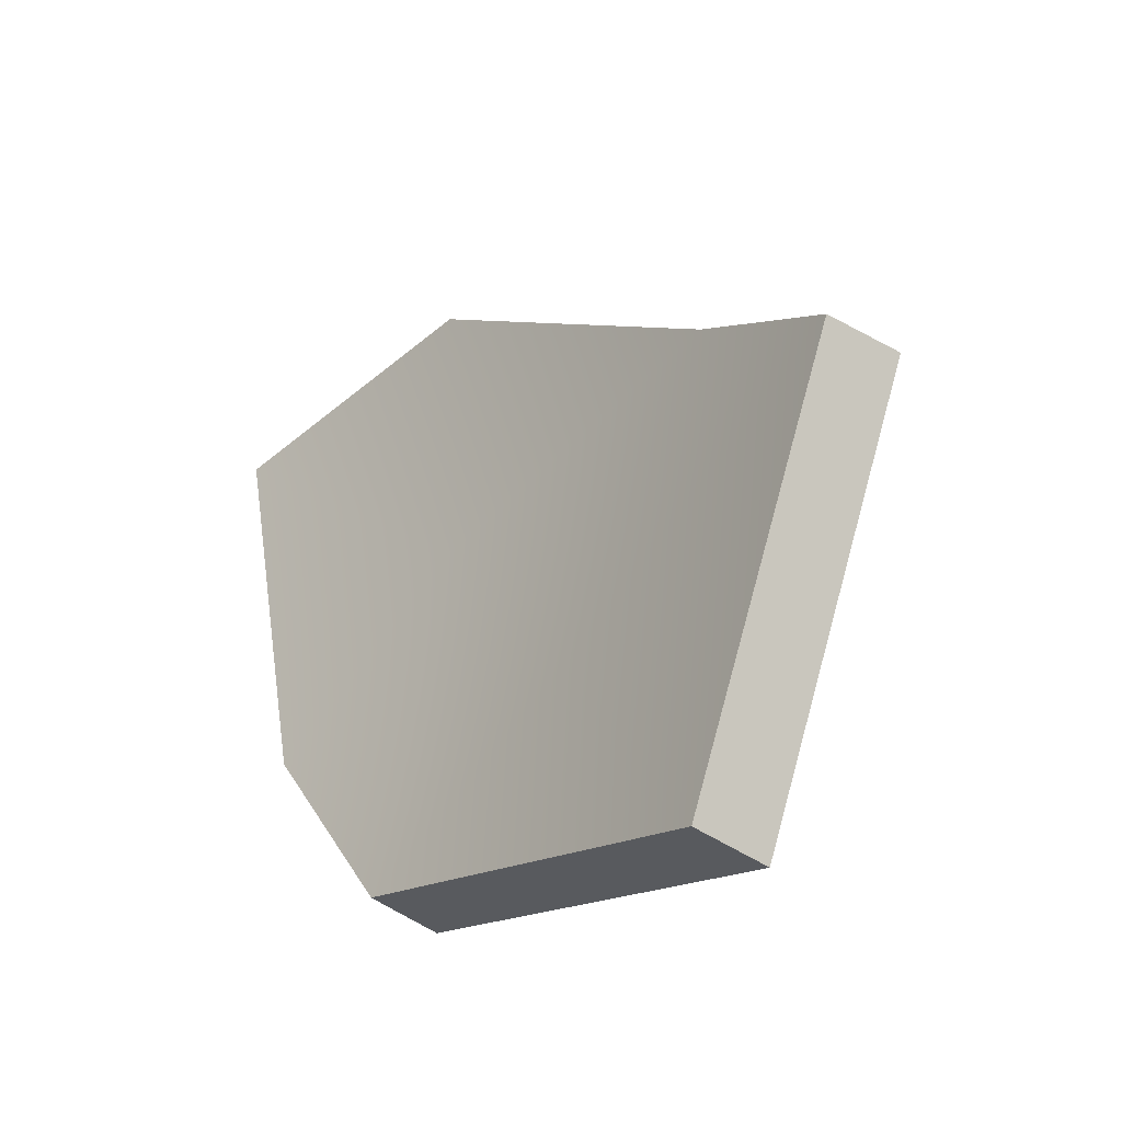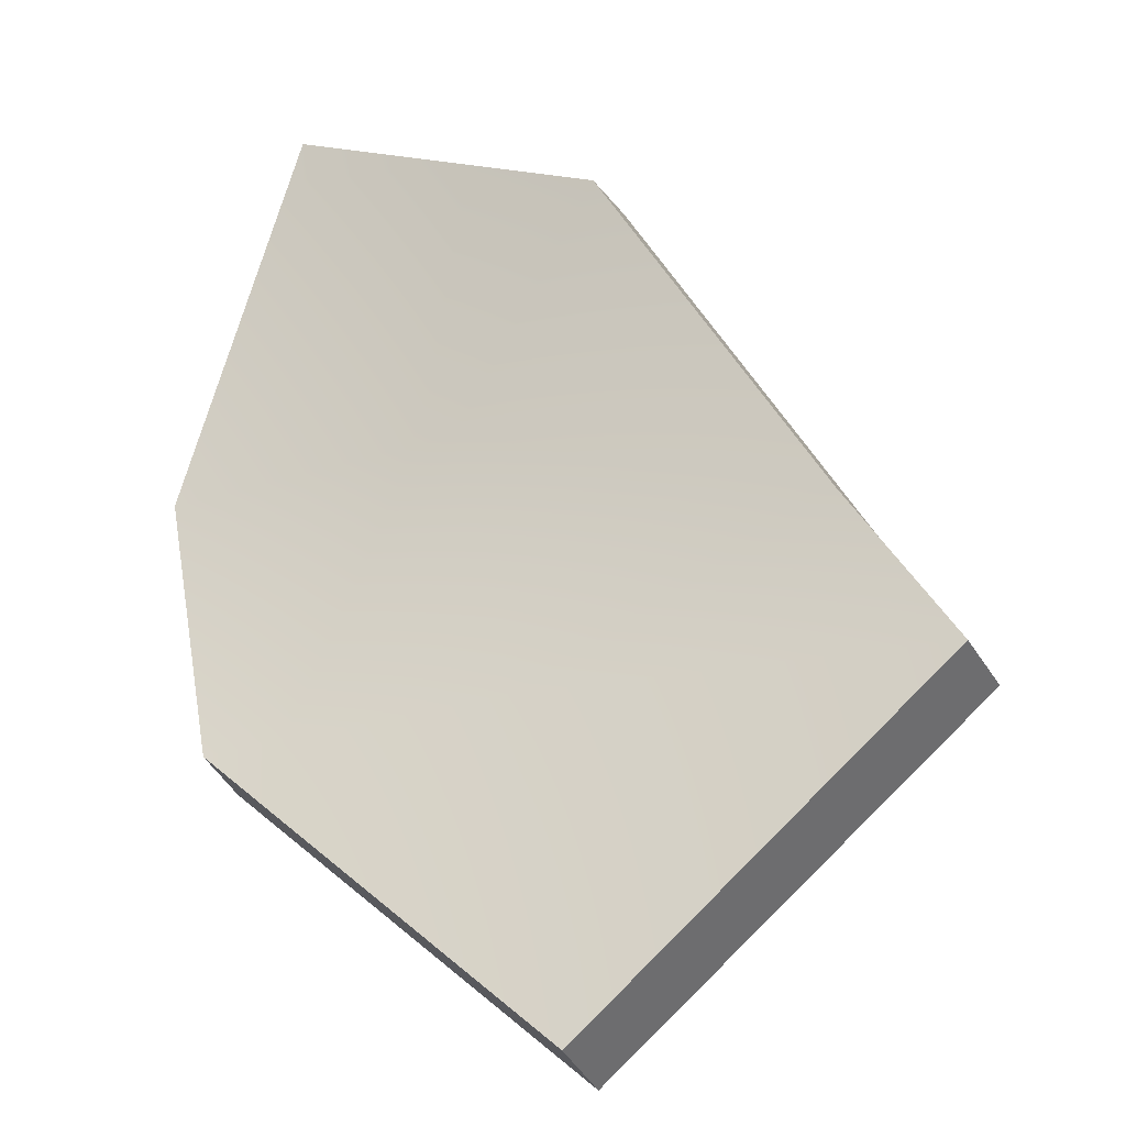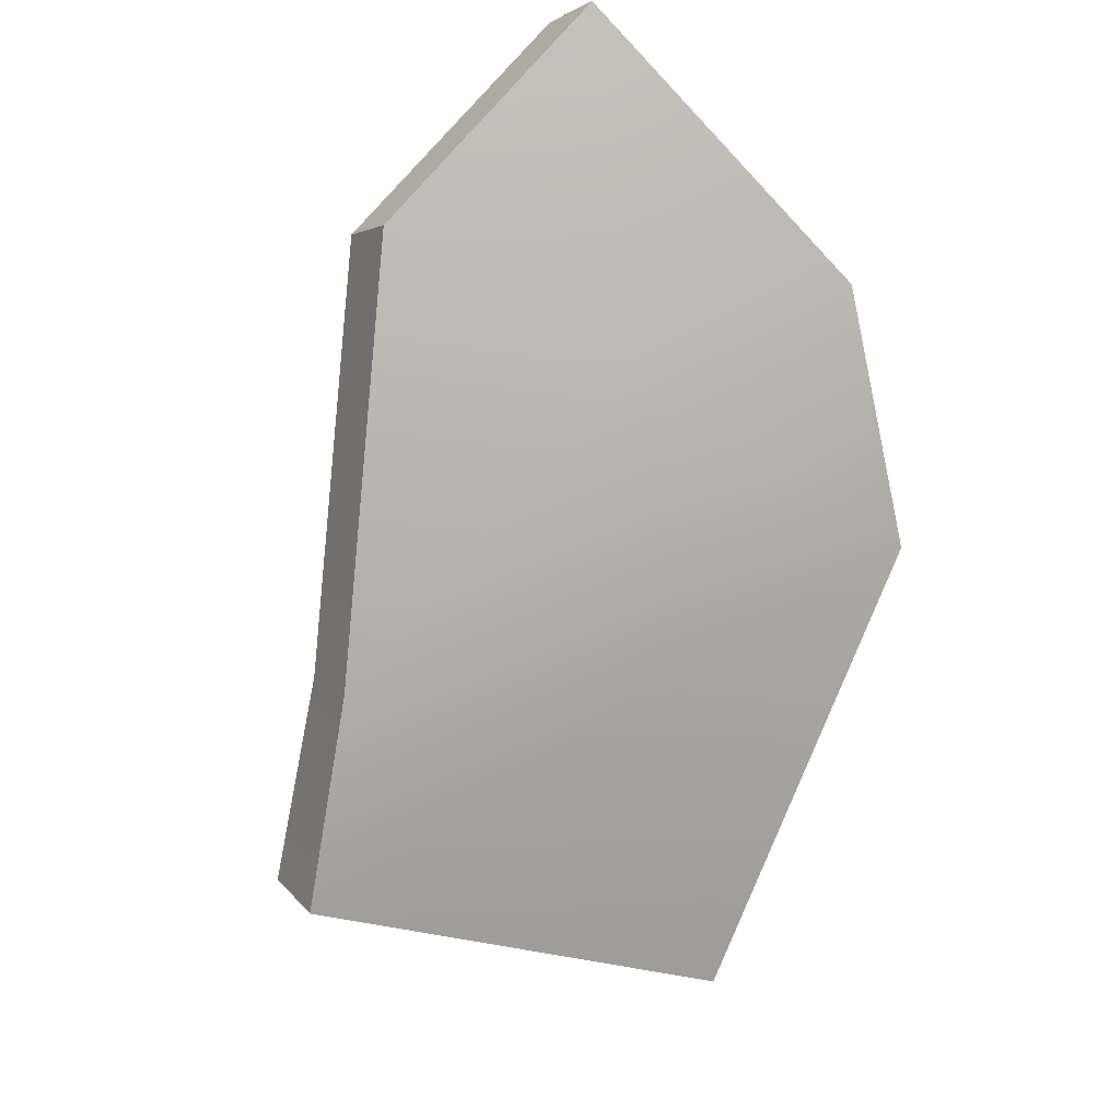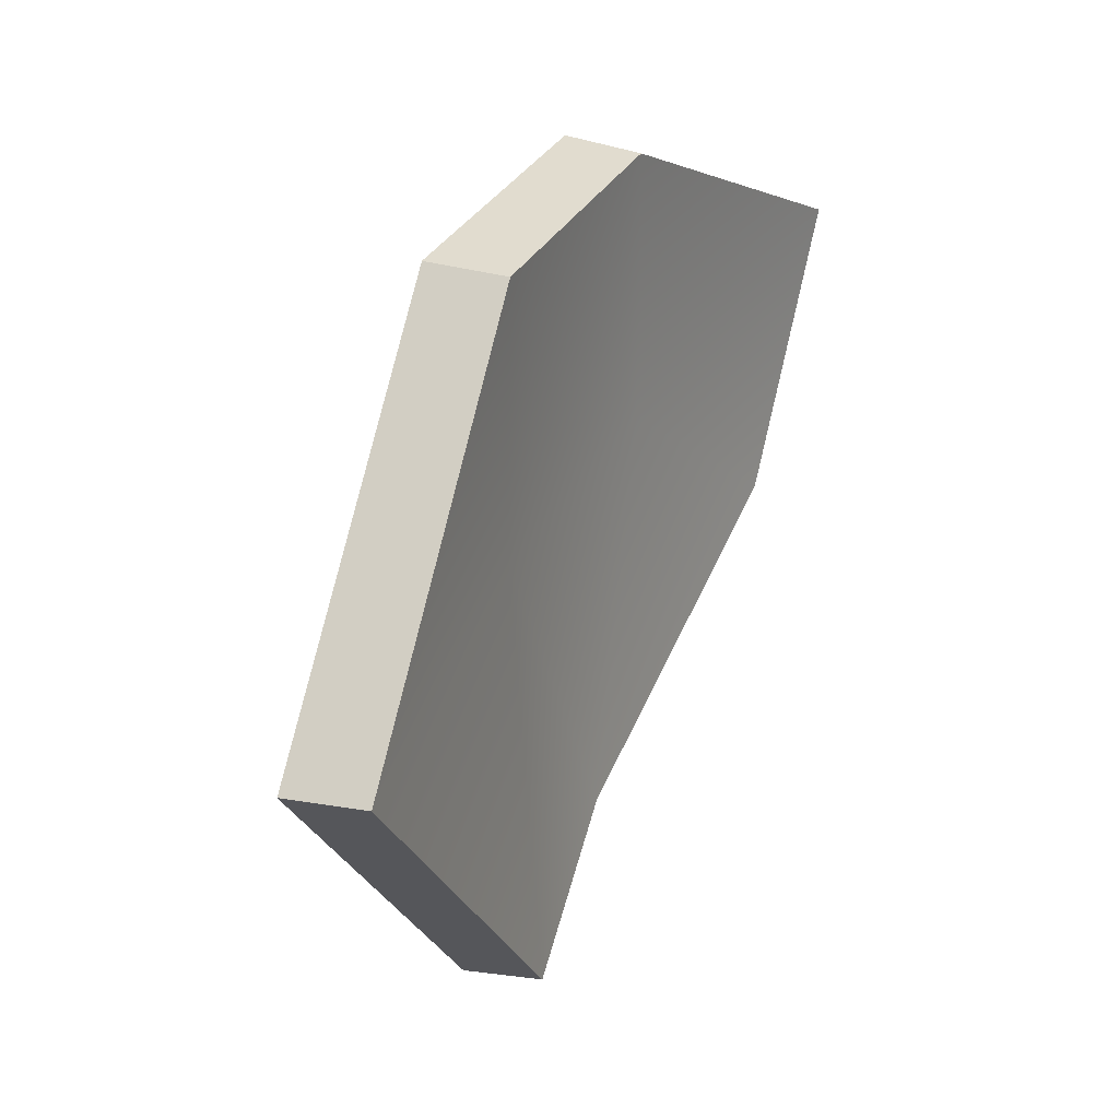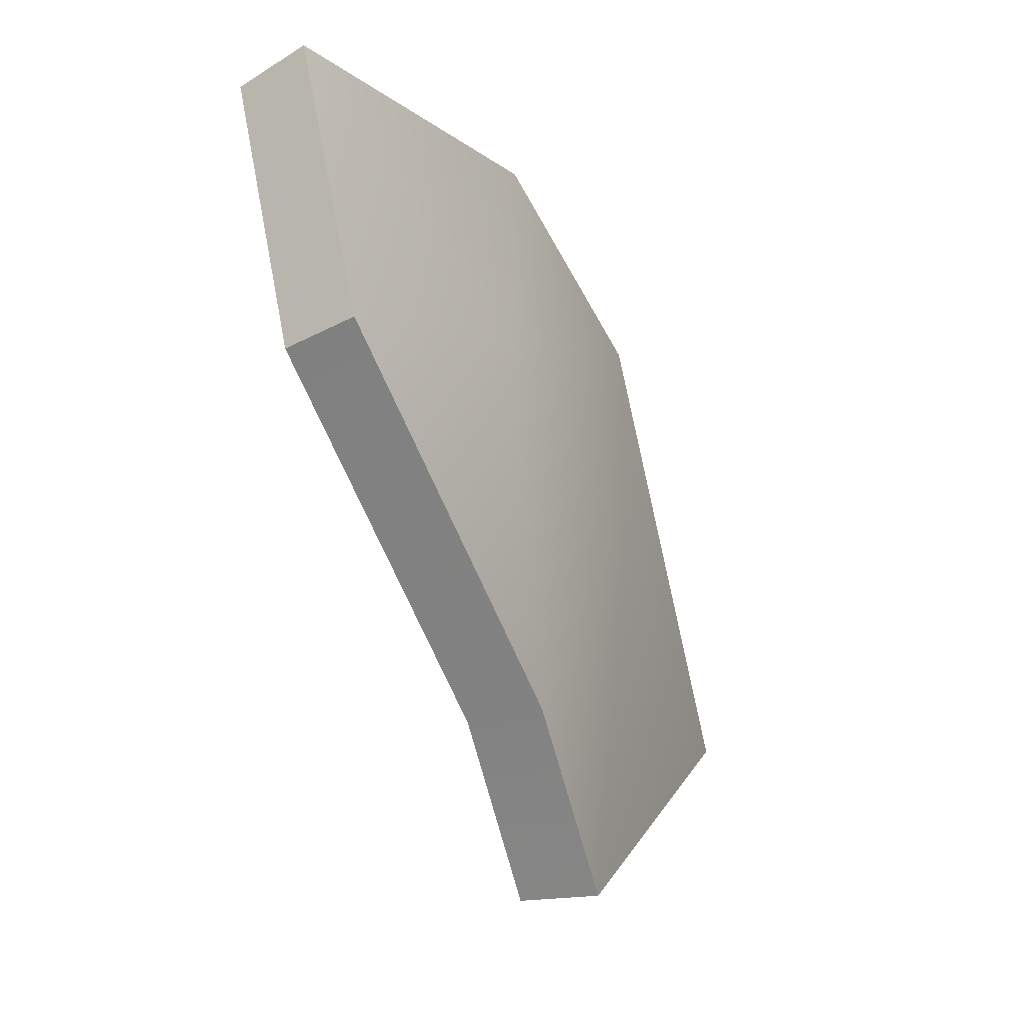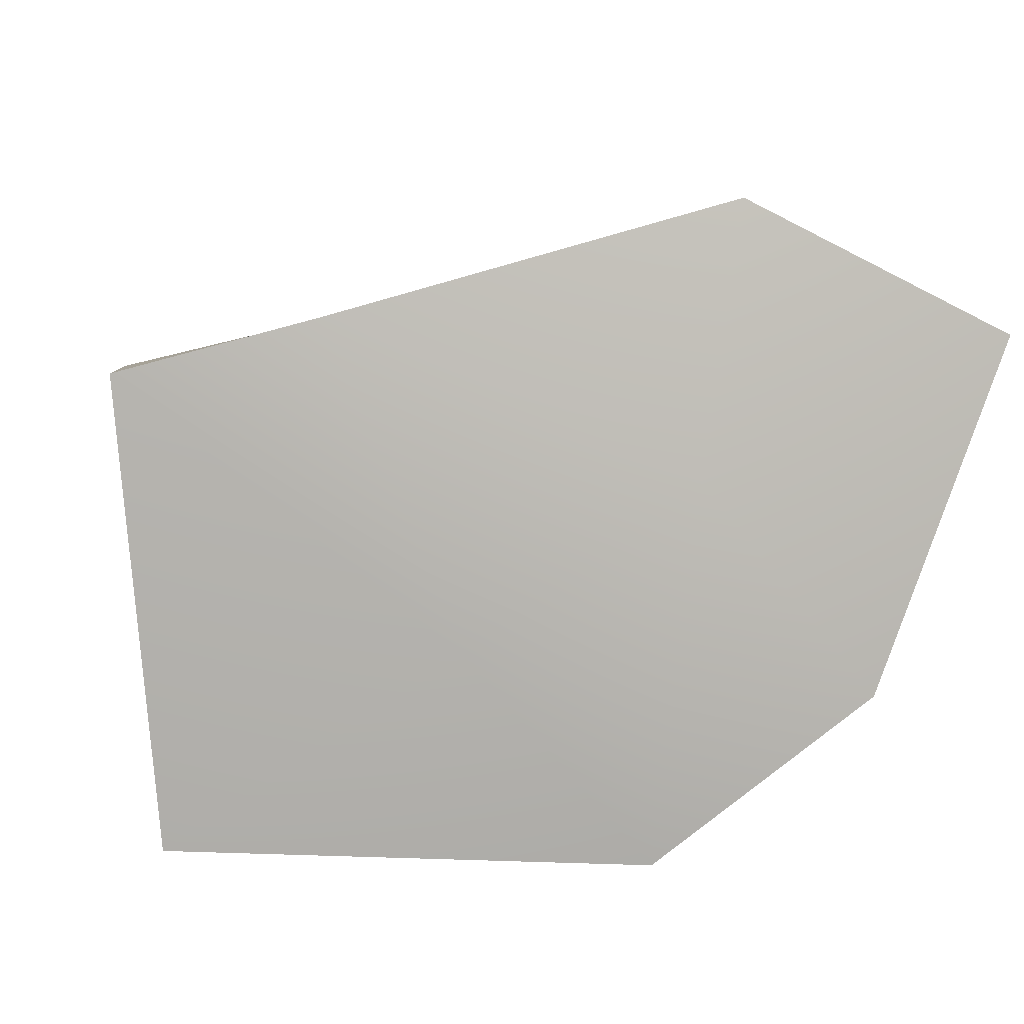
<metadata>
{"format":"obj","ext":"obj","renderer":"f3d","projection":"perspective","resolution":1024,"background":"white","views":[{"elev":-76.6,"azim":34.7,"up":"+Y"},{"elev":37.2,"azim":2.9,"up":"+Z"},{"elev":40.1,"azim":124.9,"up":"+Y"},{"elev":-59.6,"azim":-107.5,"up":"+Y"},{"elev":45.1,"azim":73.8,"up":"+Y"},{"elev":-48.8,"azim":132.4,"up":"+Z"}]}
</metadata>
<code>
g shard98
v -0.0654 0.09424 0.04848
v -0.06041 0.1063 0.03334
v 0.009904 0.08172 0.03916
v 0.003193 0.07034 0.0541
v -0.0896 0.02882 -0.009137
v -0.08479 0.03926 -0.02541
v -0.06041 0.1063 0.03334
v -0.0654 0.09424 0.04848
v -0.07629 -0.0274 -0.0346
v -0.07103 -0.01992 -0.05232
v -0.08479 0.03926 -0.02541
v -0.0896 0.02882 -0.009137
v 0.003193 0.07034 0.0541
v 0.009904 0.08172 0.03916
v 0.06494 0.001032 0.01159
v 0.05676 -0.00796 0.02737
v 0.0896 -0.04209 0.004615
v 0.08124 -0.04891 0.02144
v 0.08124 -0.04891 0.02144
v 0.0896 -0.04209 0.004615
v 0.01209 -0.1002 -0.0541
v 0.005235 -0.1063 -0.0364
v 0.005235 -0.1063 -0.0364
v 0.01209 -0.1002 -0.0541
v -0.07103 -0.01992 -0.05232
v -0.07629 -0.0274 -0.0346
v -0.003378 -0.01895 -0.03212
v 0.01209 -0.1002 -0.0541
v 0.0896 -0.04209 0.004615
v 0.06494 0.001032 0.01159
v -0.07103 -0.01992 -0.05232
v -0.01951 0.04142 -0.00478
v 0.009904 0.08172 0.03916
v -0.08479 0.03926 -0.02541
v -0.06041 0.1063 0.03334
v -0.01002 -0.02658 -0.01486
v 0.08124 -0.04891 0.02144
v 0.005235 -0.1063 -0.0364
v 0.05676 -0.00796 0.02737
v -0.07629 -0.0274 -0.0346
v -0.02557 0.03088 0.0111
v 0.003193 0.07034 0.0541
v -0.0896 0.02882 -0.009137
v -0.0654 0.09424 0.04848
g shard98_0
f 3 2 1
f 4 3 1
f 7 6 5
f 8 7 5
f 11 10 9
f 12 11 9
f 15 14 13
f 16 15 13
f 17 15 16
f 18 17 16
f 21 20 19
f 22 21 19
f 25 24 23
f 26 25 23
f 29 28 27
f 30 29 27
f 28 31 27
f 30 27 32
f 32 27 31
f 30 32 33
f 32 31 34
f 32 35 33
f 32 34 35
f 38 37 36
f 37 39 36
f 40 38 36
f 36 39 41
f 36 41 40
f 41 39 42
f 40 41 43
f 44 41 42
f 43 41 44

</code>
